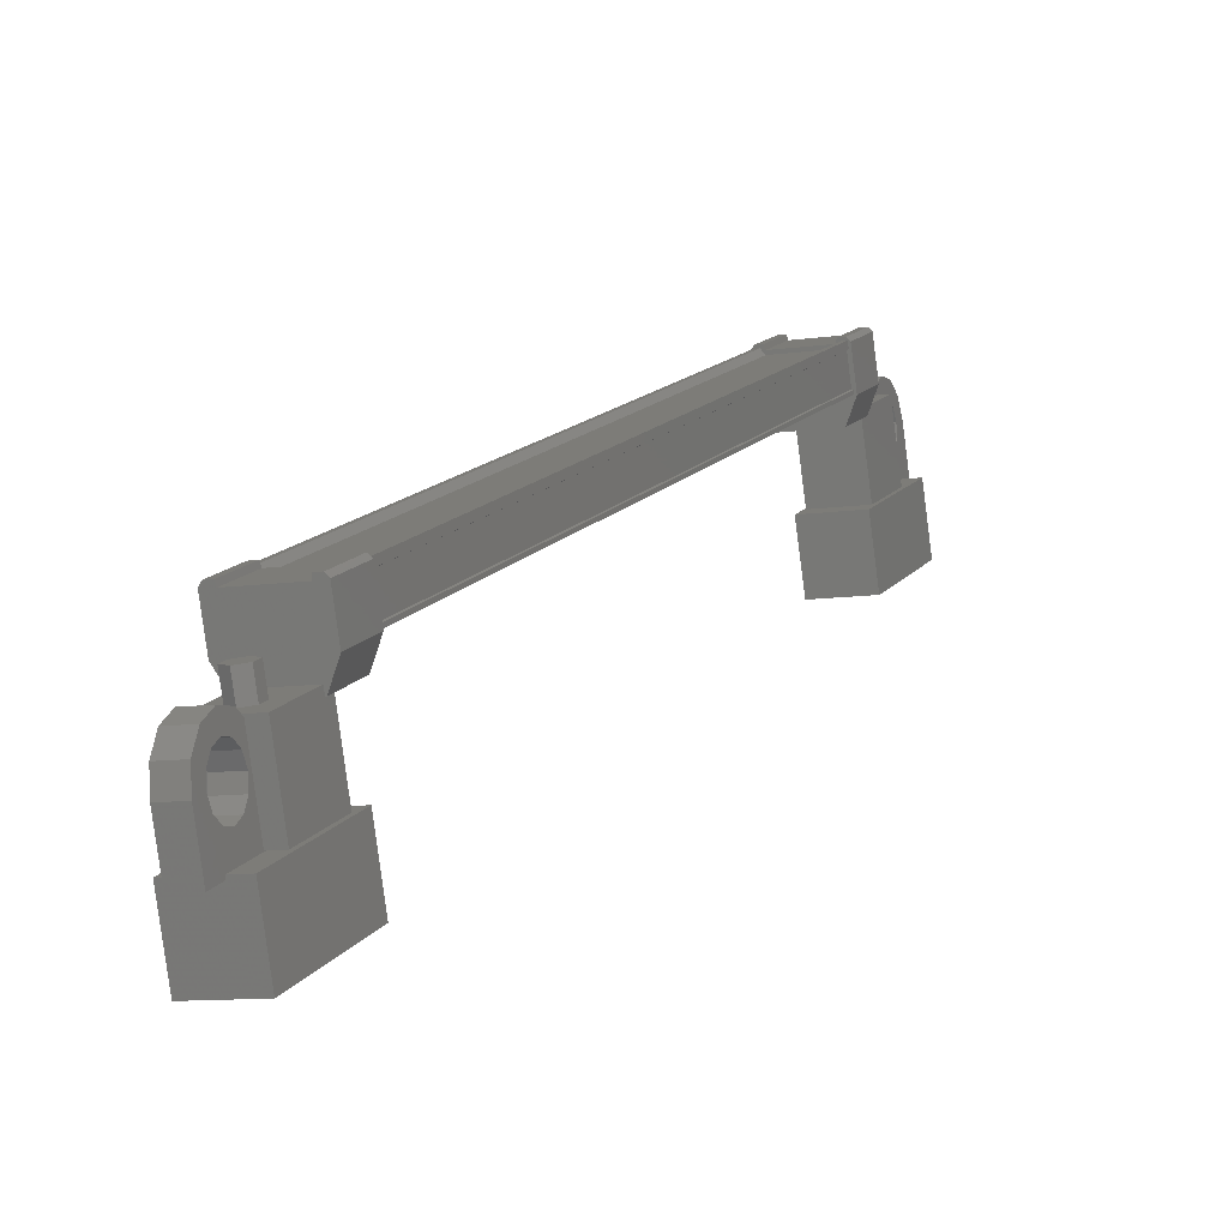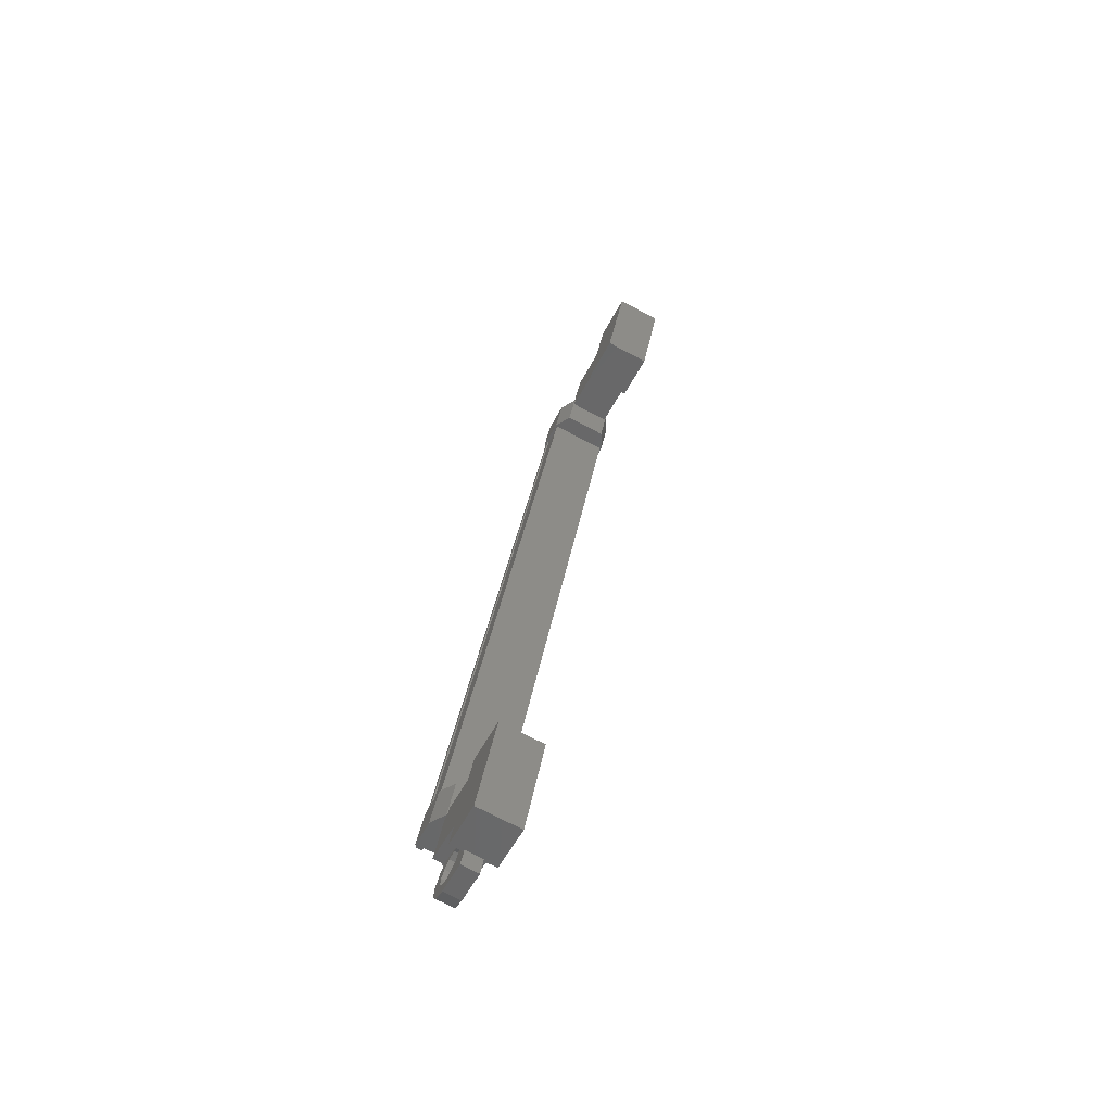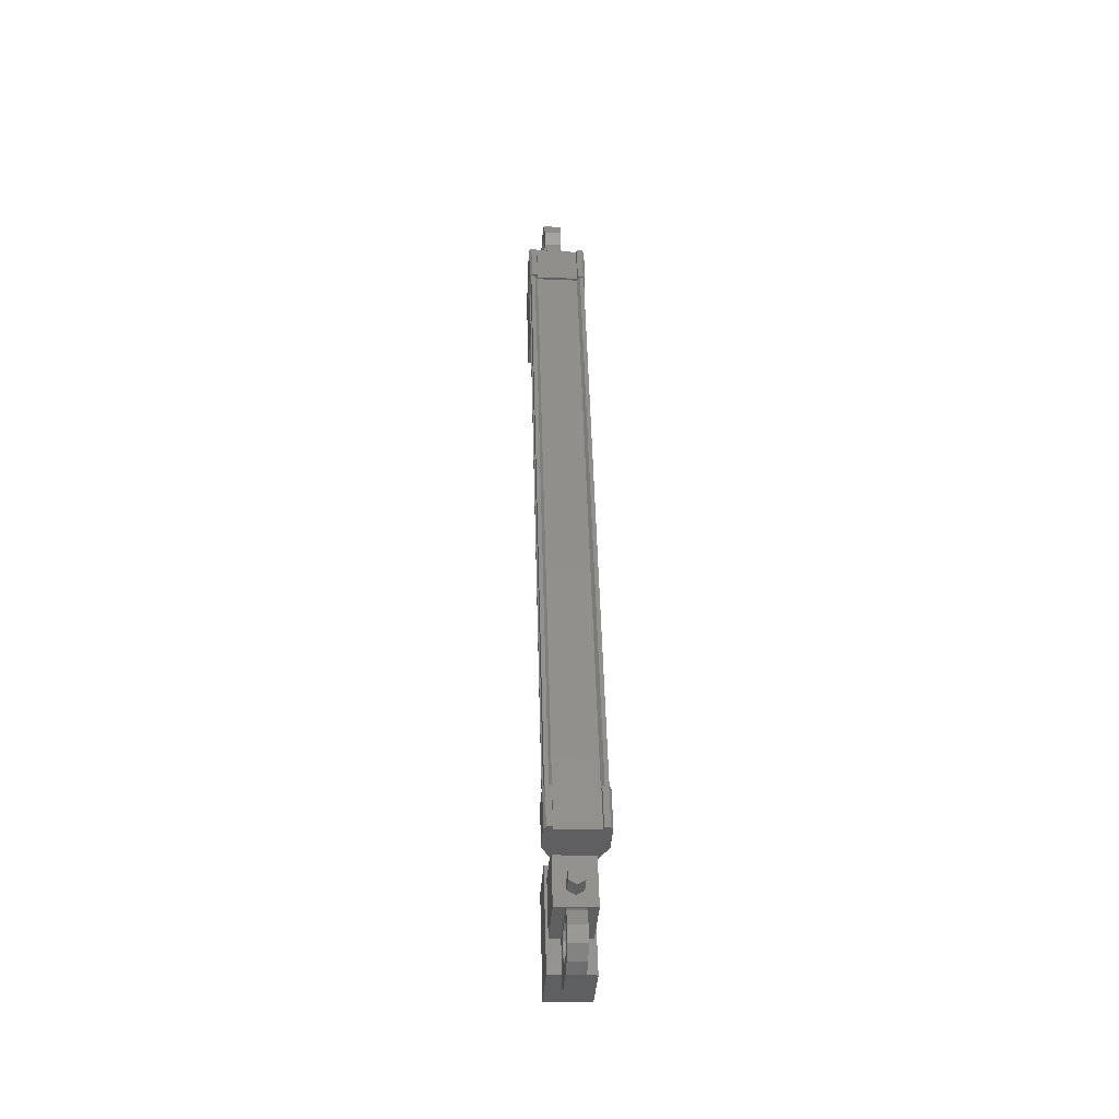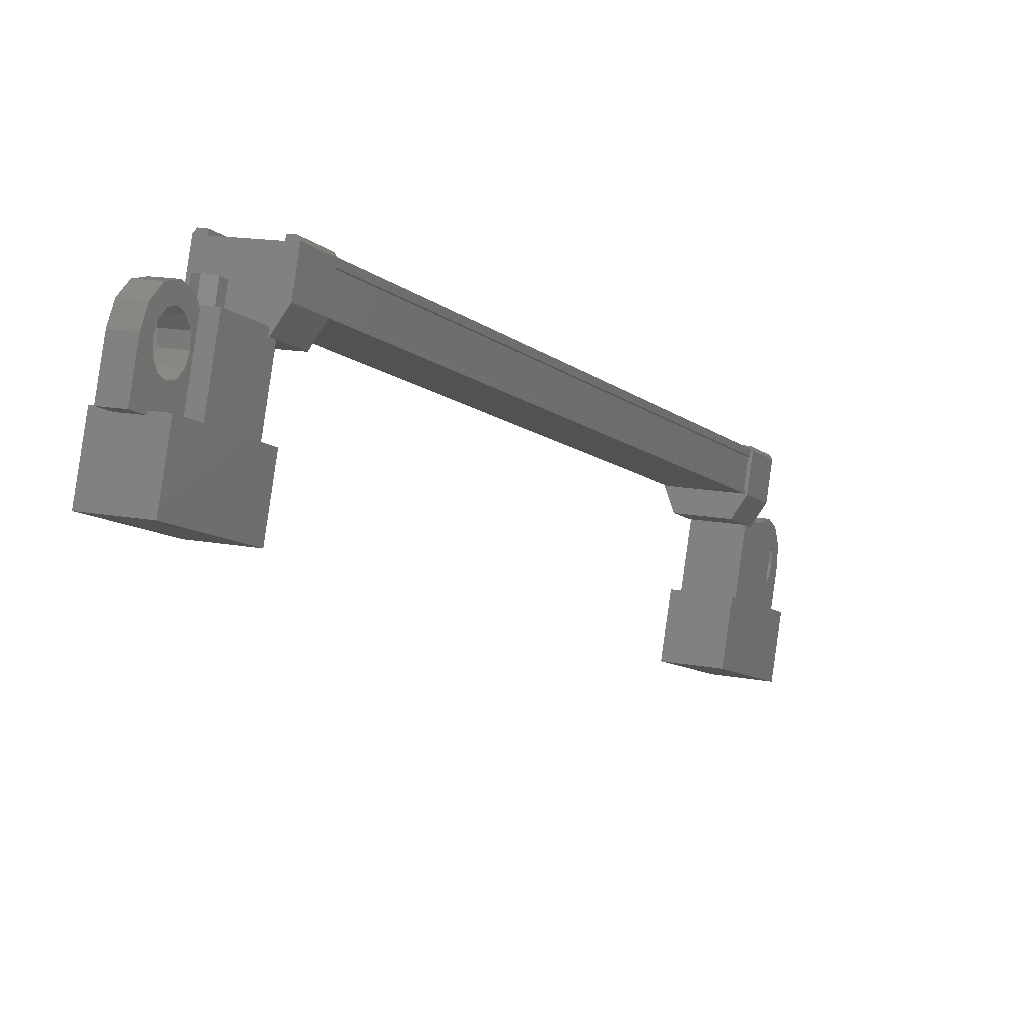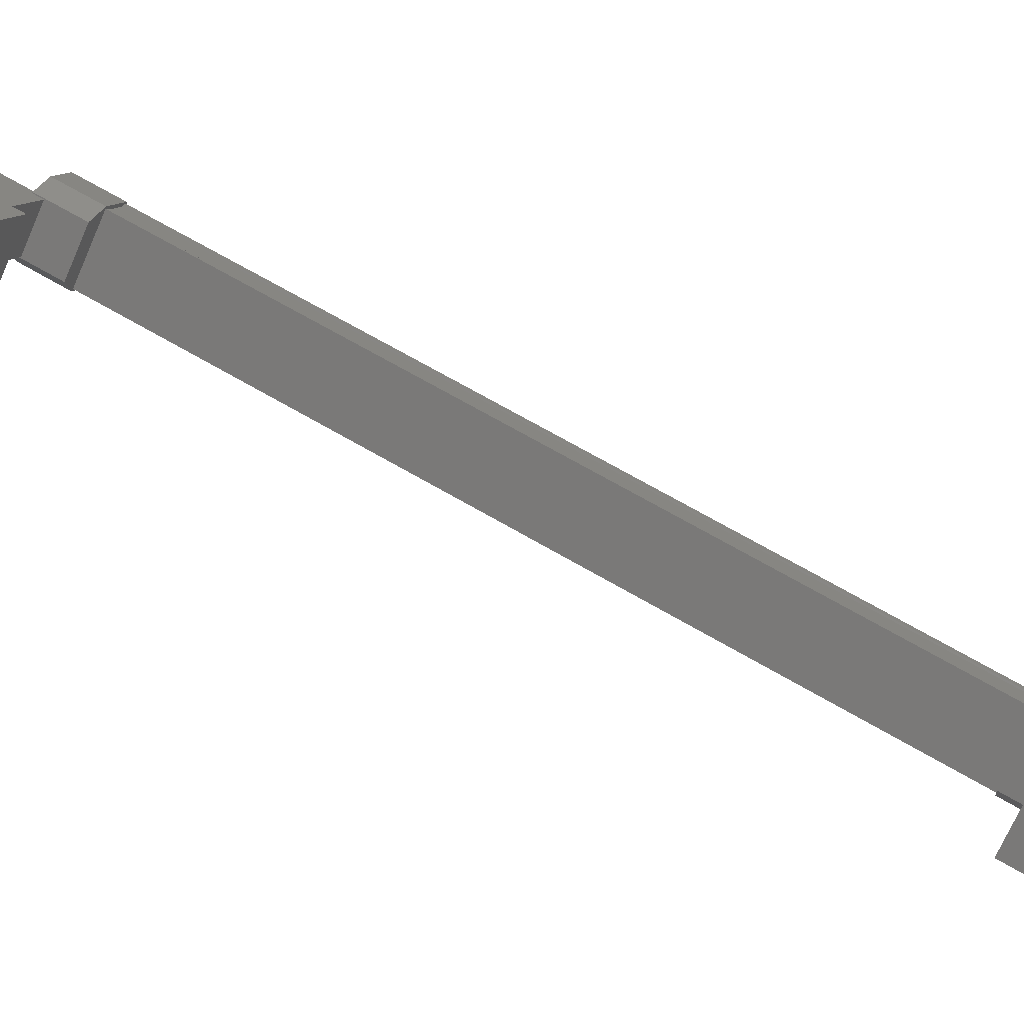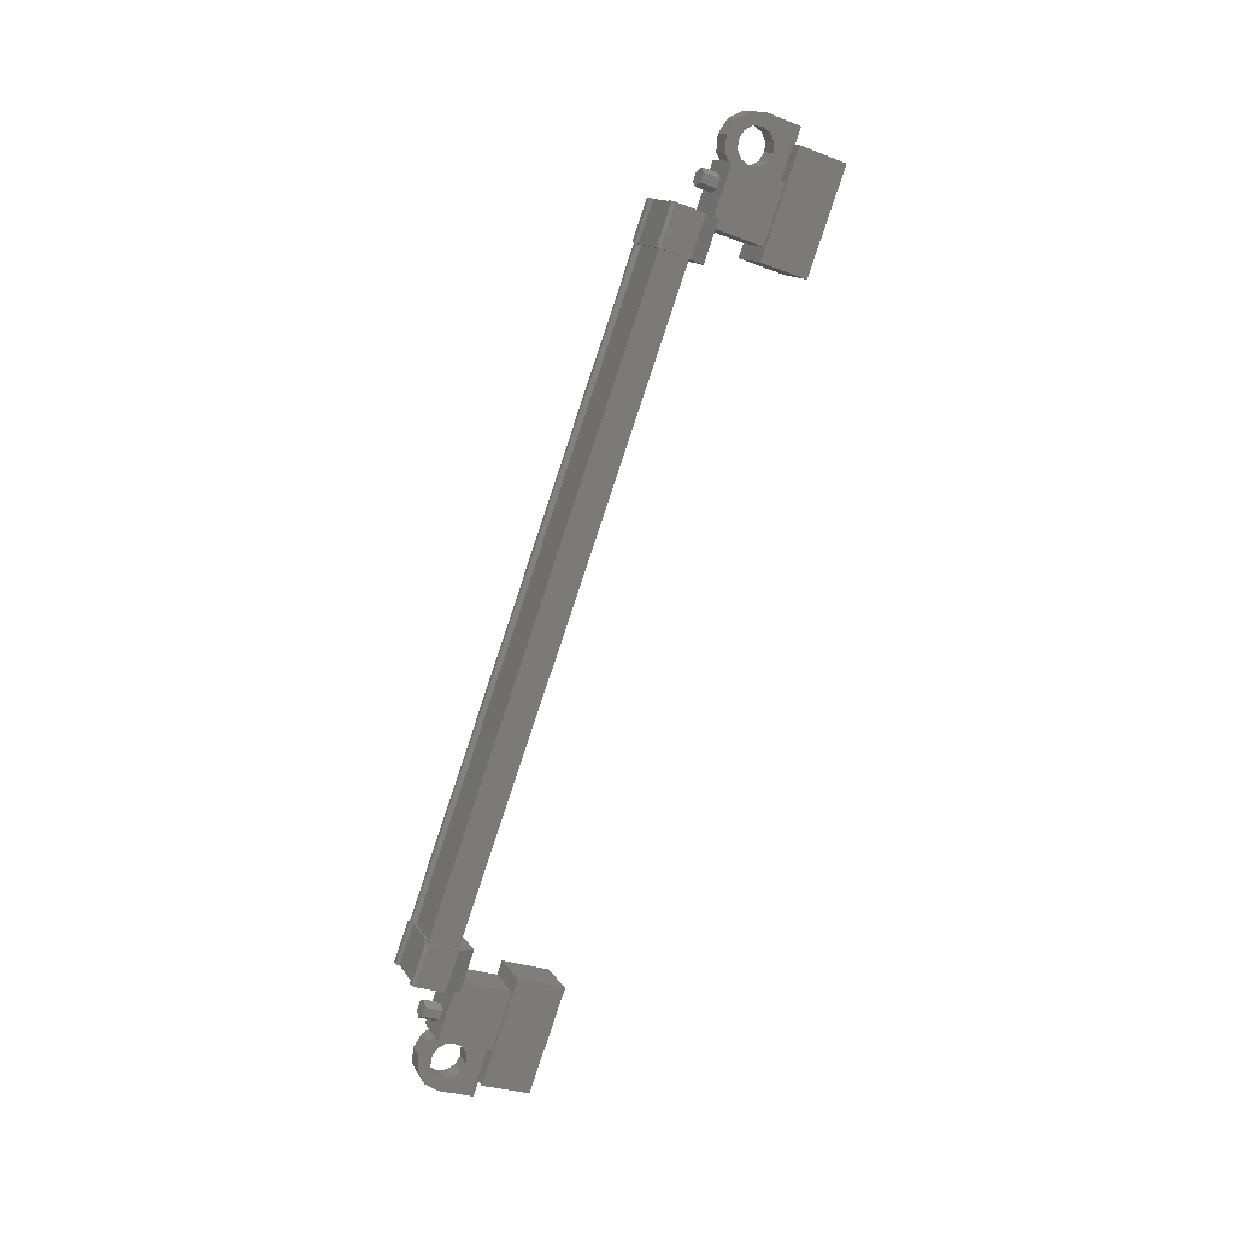
<metadata>
{"format":"stl","ext":"stl","renderer":"f3d","projection":"perspective","resolution":1024,"background":"white","views":[{"elev":-9.1,"azim":22.2,"up":"+Y"},{"elev":-73.7,"azim":-27.7,"up":"+Z"},{"elev":-19.8,"azim":175.6,"up":"+Z"},{"elev":13.7,"azim":-155.9,"up":"+Y"},{"elev":-70.5,"azim":-113.6,"up":"+Y"},{"elev":14.8,"azim":-112.0,"up":"+Z"}]}
</metadata>
<code>
# stl→obj: 214 verts, 392 faces
v -175.1 175.3 268.3
v -175.1 174.8 268.1
v -175.3 175.3 268.4
v -175.3 174.8 268.2
v -175.3 175.2 268.6
v -175.3 174.7 268.5
v -175.1 175.1 268.8
v -175.1 174.7 268.6
v -174.9 175.2 268.6
v -174.9 174.7 268.5
v -174.9 175.3 268.4
v -174.9 174.8 268.2
v -175.1 182.2 247.8
v -175.1 182.7 248
v -175.3 182.3 247.7
v -175.3 182.7 247.9
v -175.3 182.3 247.5
v -175.3 182.8 247.6
v -175.1 182.4 247.4
v -175.1 182.9 247.5
v -174.9 182.3 247.5
v -174.9 182.8 247.6
v -174.9 182.3 247.7
v -174.9 182.7 247.9
v -175.1 182.8 247.8
v -175.1 175.2 268.5
v -175.7 180.4 248.4
v -174.5 180.4 248.4
v -175.7 181.4 245.6
v -174.5 181.4 245.6
v -175.7 180.1 245.1
v -174.5 180.1 245.1
v -174.5 179.1 248
v -175.7 179.1 248
v -175.7 171.5 268.8
v -174.5 171.5 268.8
v -175.7 172.8 269.3
v -174.5 172.8 269.3
v -175.7 173.8 266.5
v -174.5 173.8 266.5
v -174.5 172.5 266
v -175.7 172.5 266
v -174.3 176.6 266.9
v -174.3 176.2 268
v -174.3 175.4 267.7
v -175.9 182.4 248.5
v -175.9 182.8 249.9
v -175.9 183.2 248.8
v -175.8 182.8 249.9
v -174.3 183 249.2
v -174.4 183 249.2
v -174.4 176.3 267.6
v -174.5 176.2 267.6
v -175.7 176.2 268
v -175.8 176.6 266.9
v -175.8 176.2 268
v -175.9 176.6 266.9
v -175.9 176.2 268
v -174.3 183.2 248.8
v -174.5 183.1 248.8
v -174.5 183.2 248.8
v -174.3 182.8 249.9
v -175.9 182.3 248.9
v -175.9 175.6 267.3
v -175.8 182.3 248.9
v -175.8 175.6 267.3
v -175.8 176.2 267.6
v -175.7 182.9 249.1
v -175.8 183 249.2
v -175.8 176.3 267.6
v -175.9 183 249.2
v -175.9 176.3 267.6
v -174.8 182 246.8
v -175.3 182 246.8
v -174.8 181.8 247.1
v -174.8 182.2 246.8
v -175.9 182 249.6
v -175.7 182.7 249.9
v -175.7 182.8 249.9
v -174.3 175.8 266.6
v -174.5 176.5 266.9
v -174.5 176.6 266.9
v -175.7 176.2 267.6
v -174.5 182.9 249.1
v -175.9 176.2 267.6
v -175.9 182.9 249.1
v -175.8 182.9 249.1
v -175.3 181.7 246.1
v -175.3 181.8 245.9
v -175.3 181.5 245.2
v -175.3 182.1 245.8
v -175.3 182.4 245.5
v -175.3 182.3 245.8
v -175.1 182.4 245.7
v -174.8 173.5 270
v -175.3 173.5 270
v -174.8 172.6 269.7
v -175.3 172.6 269.7
v -174.8 173.1 268.1
v -175.3 173.1 268.1
v -175.3 174.1 268.4
v -175.3 173.7 268.7
v -175.3 174 268.8
v -174.8 182.4 245.5
v -174.8 181.5 245.2
v -175.3 180.9 246.7
v -174.8 180.9 246.7
v -174.8 181.8 246.6
v -174.5 175.1 267.3
v -175.6 175.1 267.3
v -174.5 174.6 268.9
v -175.6 174.6 268.9
v -174.5 173.1 268.4
v -175.6 173.1 268.4
v -175.6 173.7 266.8
v -174.5 173.7 266.8
v -175.6 182 248.6
v -174.5 182 248.6
v -175.6 182.5 247.1
v -174.5 182.5 247.1
v -175.6 181.1 246.5
v -174.5 181.1 246.5
v -174.5 180.5 248.1
v -175.6 180.5 248.1
v -175.9 182.2 248.9
v -175.9 175.5 267.3
v -174.3 182.2 248.9
v -174.3 175.5 267.3
v -174.3 182.3 248.9
v -174.3 175.6 267.3
v -174.3 182.9 249.1
v -174.3 176.2 267.6
v -174.3 176.3 267.6
v -175.3 181.8 247.1
v -175.3 182.2 246.8
v -175.3 182.3 247.1
v -175.3 182.5 246.7
v -175.3 182.7 246.9
v -175.3 182.6 246.5
v -175.3 182.9 246.6
v -175.3 182.6 246.2
v -175.3 183 246.1
v -175.3 182.5 246
v -175.3 182.8 245.7
v -174.8 182.3 245.8
v -175.3 173.6 269.7
v -175.1 173.6 269.9
v -174.8 173.6 269.7
v -175.3 173.9 270.1
v -175.3 173.9 269.7
v -175.3 174.3 269.9
v -175.3 174.1 269.6
v -175.3 174.6 269.5
v -175.3 174.3 269.4
v -175.3 174.6 269.1
v -175.3 174.3 269.2
v -175.3 174.4 268.7
v -175.3 174.2 268.9
v -174.8 174 268.8
v -174.8 174.1 268.4
v -174.8 174.2 268.9
v -174.5 182.7 249.9
v -174.5 182.8 249.9
v -174.3 182 249.6
v -174.3 182.4 248.5
v -175.7 183.1 248.8
v -175.8 183.2 248.8
v -175.7 183.2 248.8
v -174.5 181.5 249.4
v -174.5 181.9 248.3
v -175.7 181.9 248.3
v -175.7 181.5 249.4
v -174.5 174.9 267.5
v -174.5 175.3 266.4
v -175.7 175.3 266.4
v -175.7 174.9 267.5
v -175.9 175.4 267.7
v -175.9 175.8 266.6
v -175.7 176.5 266.9
v -174.5 176.2 268
v -175.7 176.6 266.9
v -174.8 173.3 269.1
v -174.8 173.3 269.3
v -174.8 173.4 269.6
v -174.8 173.9 270.1
v -174.8 173.9 269.7
v -174.8 174.3 269.9
v -174.8 174.1 269.6
v -174.8 174.6 269.5
v -174.8 174.3 269.4
v -174.8 174.6 269.1
v -174.8 174.3 269.2
v -174.8 174.4 268.7
v -174.8 182.3 247.1
v -174.8 182.5 246.7
v -174.8 182.7 246.9
v -174.8 182.6 246.5
v -174.8 182.9 246.6
v -174.8 182.6 246.2
v -174.8 183 246.1
v -174.8 182.5 246
v -174.8 182.8 245.7
v -174.8 182.1 245.8
v -174.8 181.8 245.9
v -174.8 181.7 246.1
v -175.3 173.4 269.6
v -175.3 173.3 269.3
v -175.3 173.3 269.1
v -175.3 173.5 268.9
v -175.3 181.8 246.6
v -175.3 181.6 246.4
v -174.8 173.5 268.9
v -174.8 173.7 268.7
v -174.8 181.6 246.4
f 1 2 3
f 3 2 4
f 4 5 3
f 6 5 4
f 7 5 6
f 6 8 7
f 7 8 9
f 9 8 10
f 10 11 9
f 12 11 10
f 1 11 12
f 12 2 1
f 13 14 15
f 15 14 16
f 16 17 15
f 18 17 16
f 19 17 18
f 18 20 19
f 19 20 21
f 21 20 22
f 22 23 21
f 24 23 22
f 13 23 24
f 24 14 13
f 18 16 25
f 25 16 14
f 14 24 25
f 11 1 26
f 26 1 3
f 3 5 26
f 5 7 26
f 26 7 9
f 9 11 26
f 24 22 25
f 25 22 20
f 20 18 25
f 27 28 29
f 29 28 30
f 30 31 29
f 32 31 30
f 33 31 32
f 32 28 33
f 33 28 34
f 34 28 27
f 27 31 34
f 29 31 27
f 35 36 37
f 37 36 38
f 38 39 37
f 40 39 38
f 41 39 40
f 40 36 41
f 41 36 42
f 42 36 35
f 35 39 42
f 37 39 35
f 40 38 36
f 30 28 32
f 41 42 39
f 33 34 31
f 43 44 43
f 43 44 45
f 46 47 48
f 48 47 49
f 50 51 52
f 52 51 53
f 54 55 56
f 56 55 57
f 57 58 56
f 59 60 59
f 59 60 61
f 61 62 59
f 63 64 65
f 65 64 66
f 66 67 65
f 68 69 70
f 70 69 71
f 71 72 70
f 73 74 75
f 75 74 73
f 73 76 75
f 46 77 47
f 47 77 78
f 78 49 47
f 79 49 78
f 45 80 43
f 43 80 81
f 81 43 43
f 82 43 81
f 70 83 68
f 68 83 53
f 53 84 68
f 51 84 53
f 72 71 85
f 85 71 86
f 86 67 85
f 87 67 86
f 65 67 87
f 88 89 90
f 90 89 91
f 91 92 90
f 93 92 91
f 94 92 93
f 95 96 97
f 97 96 98
f 98 99 97
f 100 99 98
f 101 99 100
f 100 102 101
f 101 102 103
f 92 104 90
f 90 104 105
f 105 106 90
f 107 106 105
f 75 106 107
f 107 108 75
f 75 108 73
f 109 110 111
f 111 110 112
f 112 113 111
f 114 113 112
f 115 113 114
f 114 110 115
f 115 110 116
f 116 110 109
f 109 113 116
f 111 113 109
f 117 118 119
f 119 118 120
f 120 121 119
f 122 121 120
f 123 121 122
f 122 118 123
f 123 118 124
f 124 118 117
f 117 121 124
f 119 121 117
f 63 125 126
f 126 125 127
f 127 128 126
f 129 128 127
f 130 128 129
f 129 129 130
f 130 129 130
f 130 129 131
f 131 132 130
f 131 132 131
f 132 132 131
f 131 50 132
f 132 50 133
f 133 50 52
f 134 75 74
f 74 75 134
f 134 135 74
f 136 135 134
f 137 135 136
f 136 138 137
f 137 138 139
f 139 138 140
f 140 141 139
f 142 141 140
f 143 141 142
f 142 144 143
f 143 144 93
f 93 144 92
f 92 104 93
f 94 104 92
f 145 104 94
f 94 93 145
f 145 93 104
f 146 96 147
f 147 96 95
f 95 148 147
f 96 148 95
f 146 148 96
f 96 149 146
f 146 149 150
f 150 149 151
f 151 152 150
f 153 152 151
f 154 152 153
f 153 155 154
f 154 155 156
f 156 155 157
f 157 158 156
f 101 158 157
f 103 158 101
f 101 159 103
f 103 159 101
f 101 159 160
f 160 159 101
f 161 159 160
f 60 162 61
f 61 162 163
f 163 62 61
f 162 62 163
f 62 62 162
f 162 164 62
f 62 164 59
f 59 164 165
f 165 60 59
f 46 60 165
f 166 60 46
f 46 48 166
f 166 48 167
f 167 48 49
f 49 168 167
f 79 168 49
f 166 168 79
f 79 78 166
f 166 78 162
f 162 78 77
f 77 164 162
f 169 164 77
f 165 164 169
f 169 170 165
f 165 170 171
f 171 170 169
f 169 172 171
f 77 172 169
f 171 172 77
f 77 46 171
f 171 46 165
f 45 173 80
f 80 173 174
f 174 175 80
f 173 175 174
f 176 175 173
f 173 177 176
f 176 177 175
f 175 177 178
f 178 80 175
f 179 80 178
f 81 80 179
f 179 180 81
f 81 180 82
f 82 180 180
f 180 43 82
f 44 43 180
f 44 43 44
f 44 180 44
f 44 180 45
f 45 180 54
f 54 177 45
f 58 177 54
f 178 177 58
f 58 57 178
f 178 57 179
f 179 57 55
f 55 181 179
f 54 181 55
f 179 181 54
f 54 54 179
f 179 54 180
f 182 183 97
f 97 183 184
f 184 95 97
f 148 95 184
f 185 95 148
f 148 186 185
f 185 186 187
f 187 186 188
f 188 189 187
f 190 189 188
f 191 189 190
f 190 192 191
f 191 192 193
f 193 192 161
f 161 160 193
f 75 76 194
f 194 76 195
f 195 196 194
f 197 196 195
f 198 196 197
f 197 199 198
f 198 199 200
f 200 199 201
f 201 202 200
f 145 202 201
f 104 202 145
f 145 203 104
f 104 203 105
f 105 203 204
f 204 205 105
f 206 207 98
f 98 207 208
f 208 100 98
f 209 100 208
f 102 100 209
f 134 210 106
f 106 210 211
f 211 88 106
f 212 99 213
f 213 99 160
f 160 159 213
f 105 205 107
f 107 205 214
f 214 108 107
f 146 206 96
f 96 206 98
f 58 54 56
f 56 54 54
f 212 182 99
f 99 182 97
f 59 59 62
f 62 59 62
f 112 110 114
f 120 118 122
f 126 64 63
f 75 134 106
f 44 180 180
f 101 160 99
f 167 168 166
f 123 124 121
f 134 74 210
f 115 116 113
f 166 162 60
f 147 148 146
f 88 90 106
f 45 177 173
f 206 148 184
f 206 184 207
f 207 184 183
f 183 208 207
f 182 208 183
f 209 208 182
f 182 212 209
f 209 212 102
f 145 93 203
f 203 93 91
f 91 204 203
f 89 204 91
f 205 204 89
f 89 88 205
f 205 88 214
f 214 88 211
f 211 108 214
f 96 95 149
f 149 95 185
f 185 151 149
f 187 151 185
f 153 151 187
f 187 189 153
f 153 189 155
f 155 189 191
f 191 157 155
f 193 157 191
f 101 157 193
f 193 160 101
f 134 75 136
f 136 75 194
f 194 138 136
f 196 138 194
f 140 138 196
f 196 198 140
f 140 198 142
f 142 198 200
f 200 144 142
f 202 144 200
f 92 144 202
f 202 104 92
f 211 210 108
f 108 210 74
f 74 73 108
f 135 73 74
f 76 73 135
f 135 137 76
f 76 137 195
f 195 137 139
f 139 197 195
f 141 197 139
f 199 197 141
f 141 143 199
f 199 143 201
f 201 143 93
f 93 145 201
f 206 146 148
f 148 146 150
f 150 186 148
f 152 186 150
f 188 186 152
f 152 154 188
f 188 154 190
f 190 154 156
f 156 192 190
f 158 192 156
f 161 192 158
f 158 103 161
f 161 103 159
f 159 103 102
f 102 213 159
f 212 213 102

</code>
